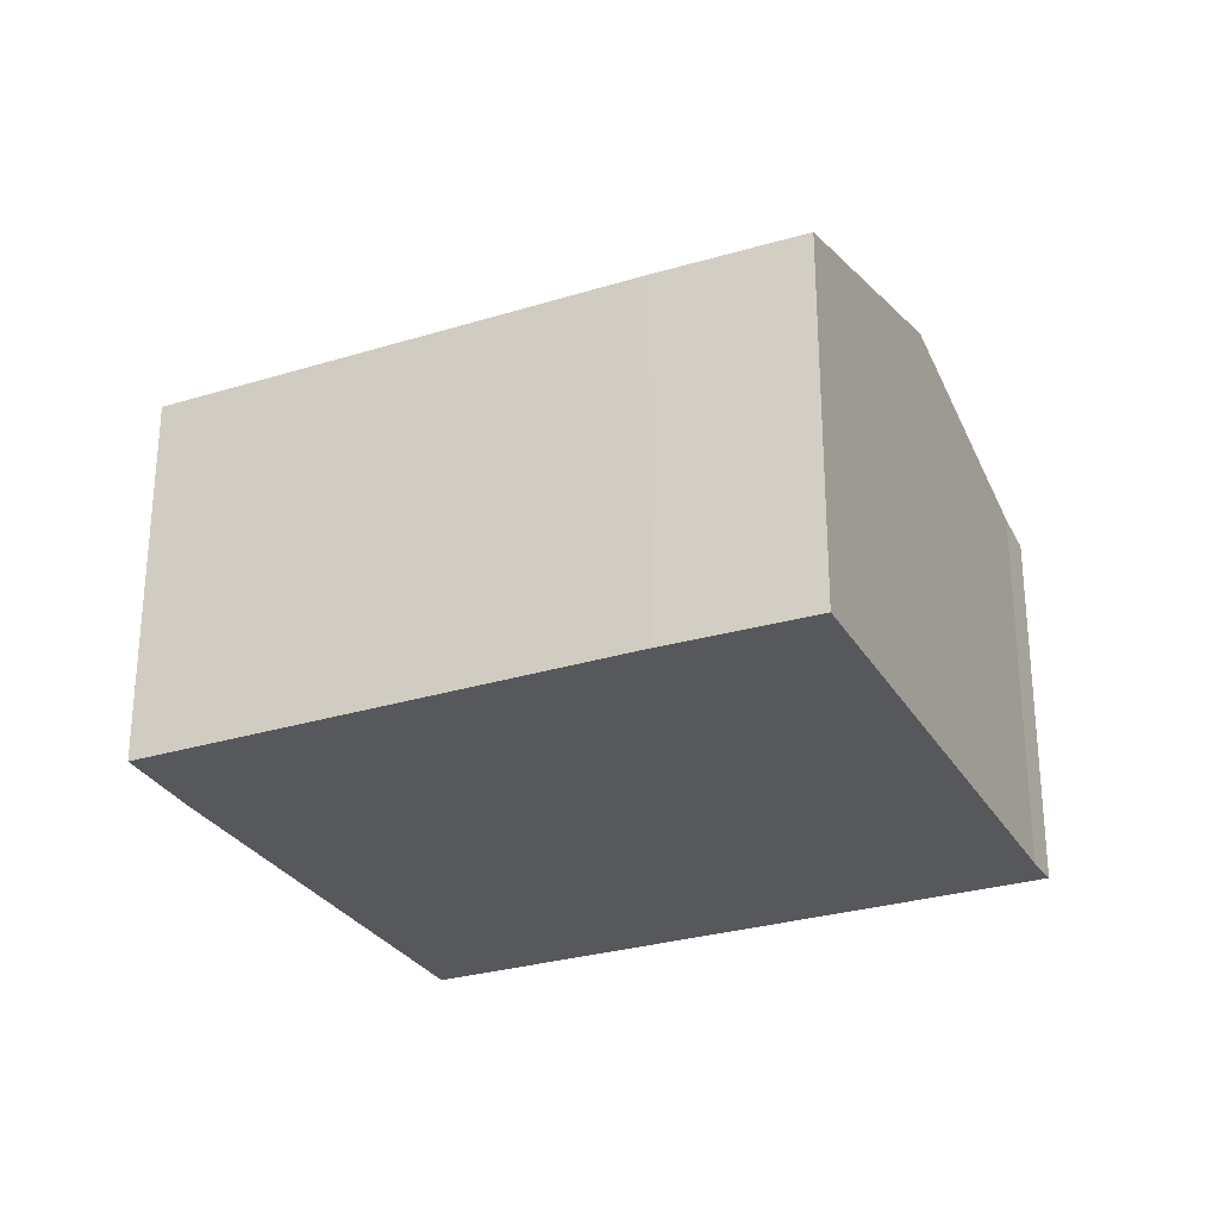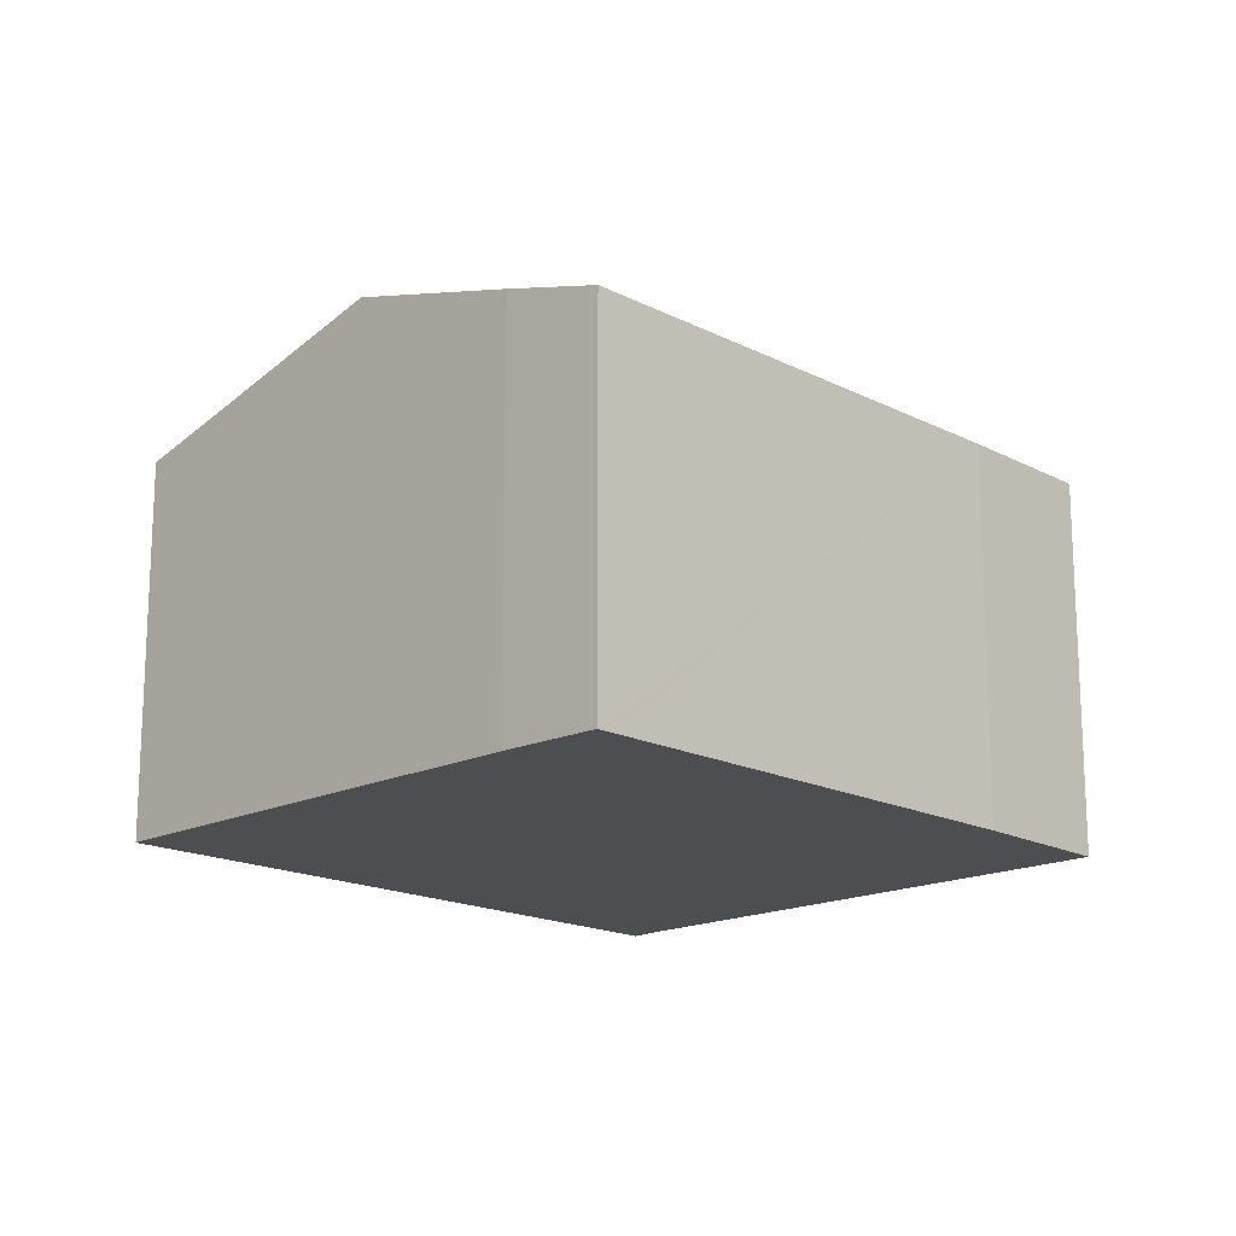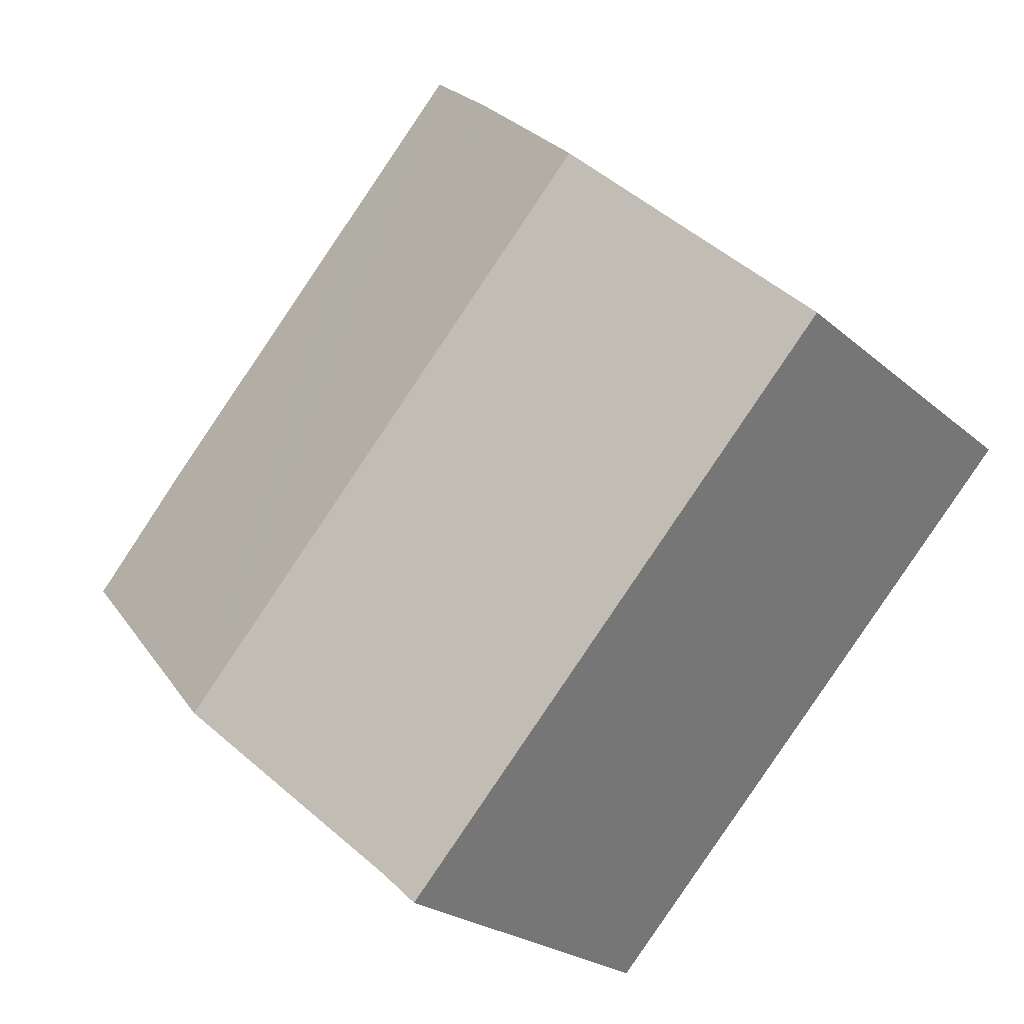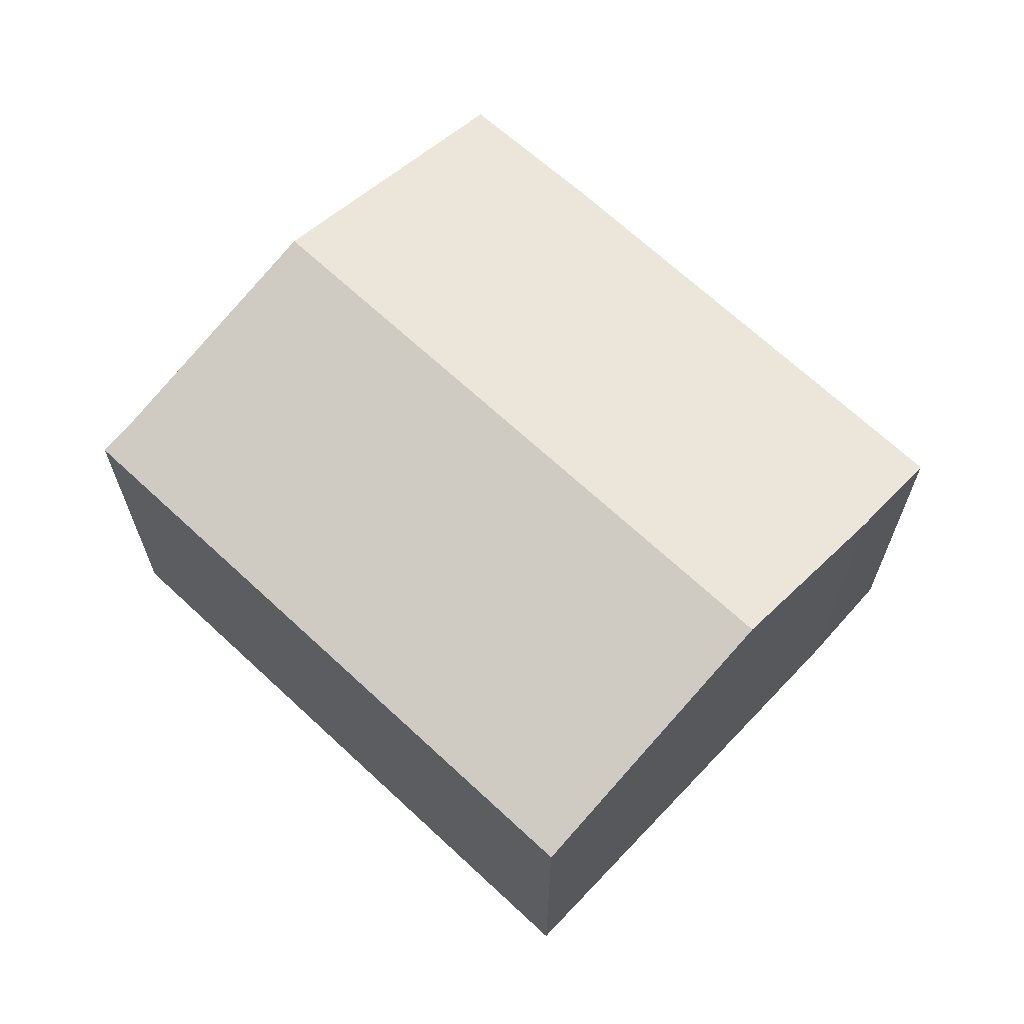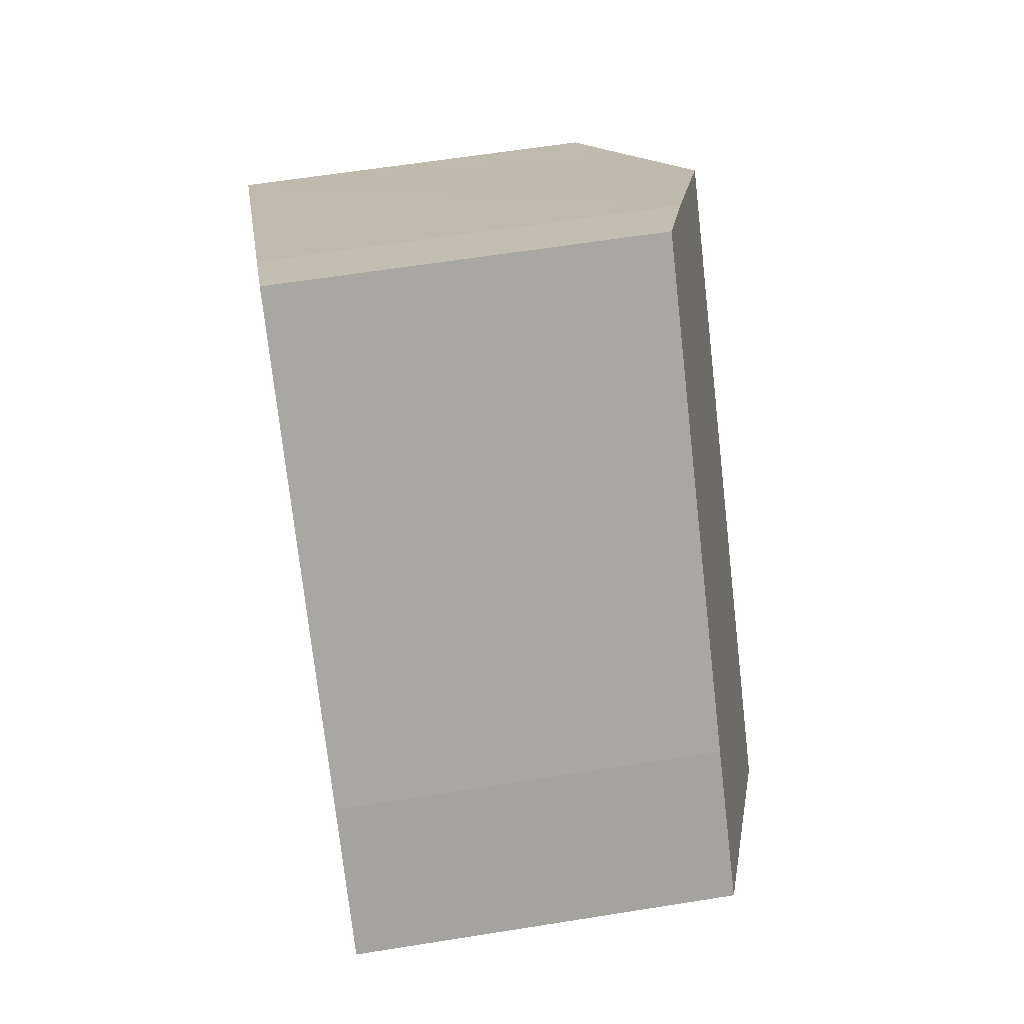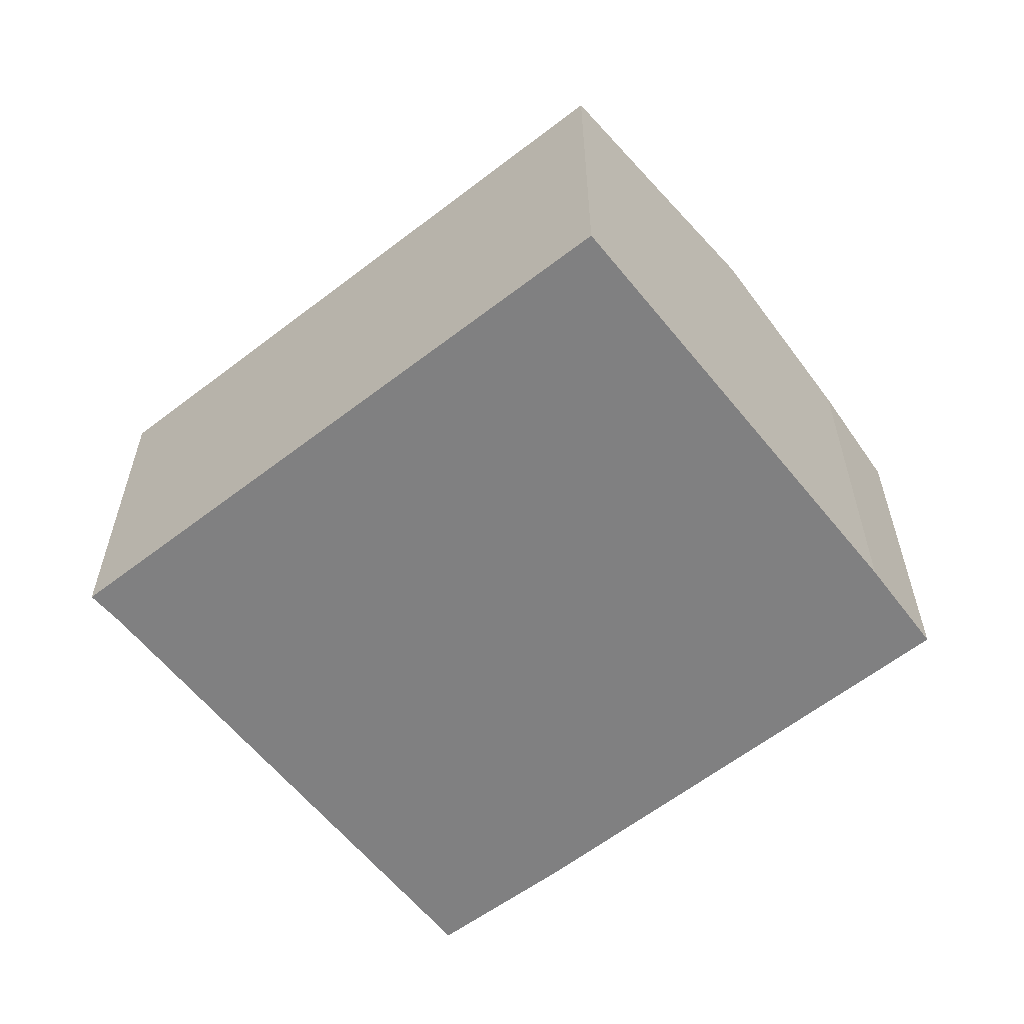
<metadata>
{"format":"obj","ext":"obj","renderer":"f3d","projection":"perspective","resolution":1024,"background":"white","views":[{"elev":-28.7,"azim":71.7,"up":"+Y"},{"elev":-17.0,"azim":1.1,"up":"+Y"},{"elev":-22.9,"azim":-145.2,"up":"+Z"},{"elev":67.1,"azim":-89.8,"up":"+Y"},{"elev":59.6,"azim":80.6,"up":"+Z"},{"elev":-60.2,"azim":-94.6,"up":"+Y"}]}
</metadata>
<code>
v  7.233 8.433 6.808
v  13.97 9.422 -5.875
v  4.54 9.422 4.27
v  7.426 8.362 6.99
v  9.072 7.777 8.438
v  9.345 7.776 8.148
v  11.4 7.77 5.965
v  16.32 7.757 0.748
v  18.46 7.777 -1.667
v  0 7.757 4.75e-16
v  10.02 7.978 -9.568
v  9.447 7.757 -10.17
v  1.992 8.487 1.869
v  9.447 6.225e-16 -10.17
v  0 0 0
v  7.426 -4.28e-16 6.99
v  1.992 -1.144e-16 1.869
v  4.54 -2.615e-16 4.27
v  7.233 -4.169e-16 6.808
v  9.072 -5.167e-16 8.438
v  9.345 -4.989e-16 8.148
v  11.4 -3.653e-16 5.965
v  16.32 -4.58e-17 0.748
v  18.46 1.021e-16 -1.667
v  13.97 3.597e-16 -5.875
v  10.02 5.859e-16 -9.568
g defaultobject
f 1 2 3
f 2 1 4
f 2 4 5
f 2 5 6
f 2 6 7
f 2 7 8
f 2 8 9
f 10 11 12
f 11 10 2
f 2 10 13
f 2 13 3
f 14 10 12
f 10 14 15
f 15 13 10
f 13 15 3
f 3 15 1
f 1 15 4
f 4 15 16
f 16 15 17
f 16 17 18
f 16 18 19
f 16 5 4
f 5 16 20
f 20 6 5
f 6 20 7
f 7 20 8
f 8 20 21
f 8 21 22
f 8 22 23
f 8 24 9
f 24 8 23
f 24 2 9
f 2 24 11
f 11 24 25
f 11 25 26
f 26 12 11
f 12 26 14
f 23 25 24
f 25 23 26
f 26 23 14
f 14 23 15
f 15 23 22
f 15 22 21
f 15 21 20
f 15 20 17
f 17 20 18
f 18 20 19
f 19 20 16

</code>
